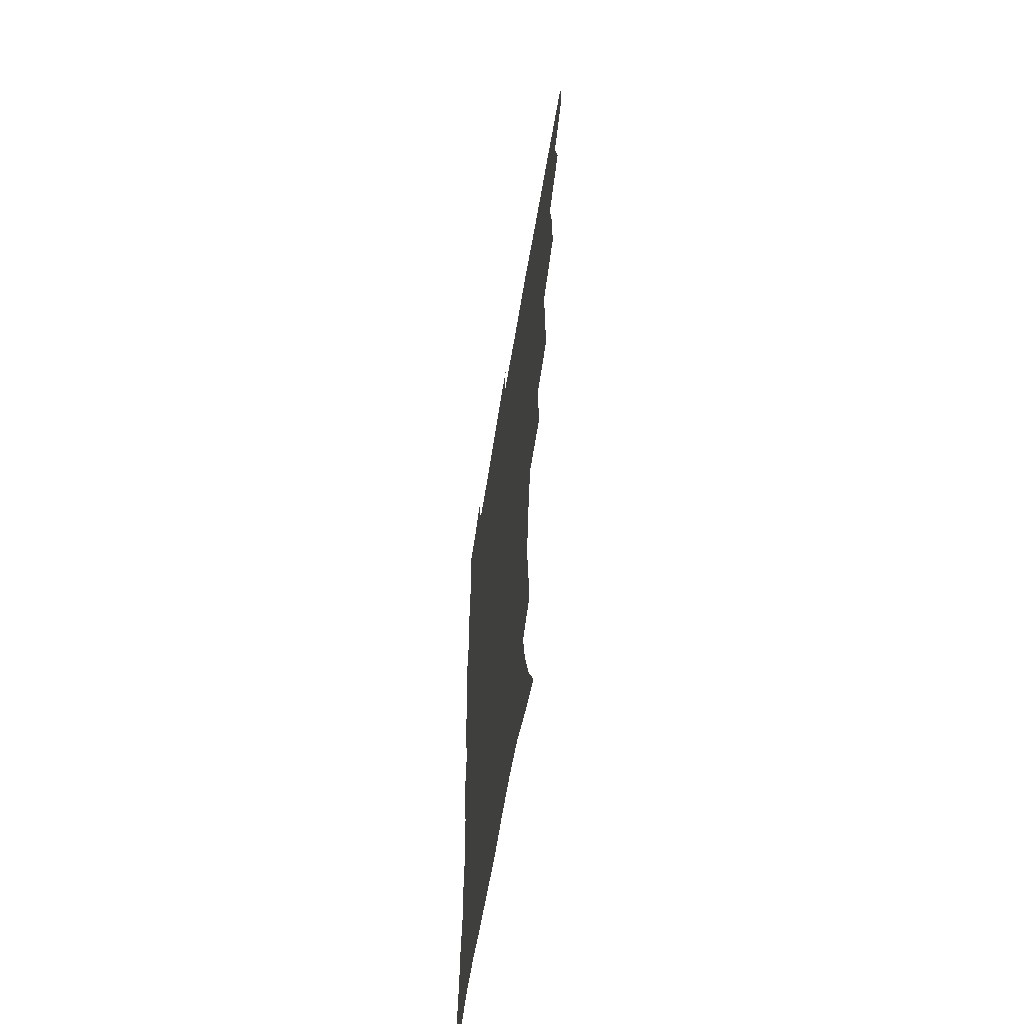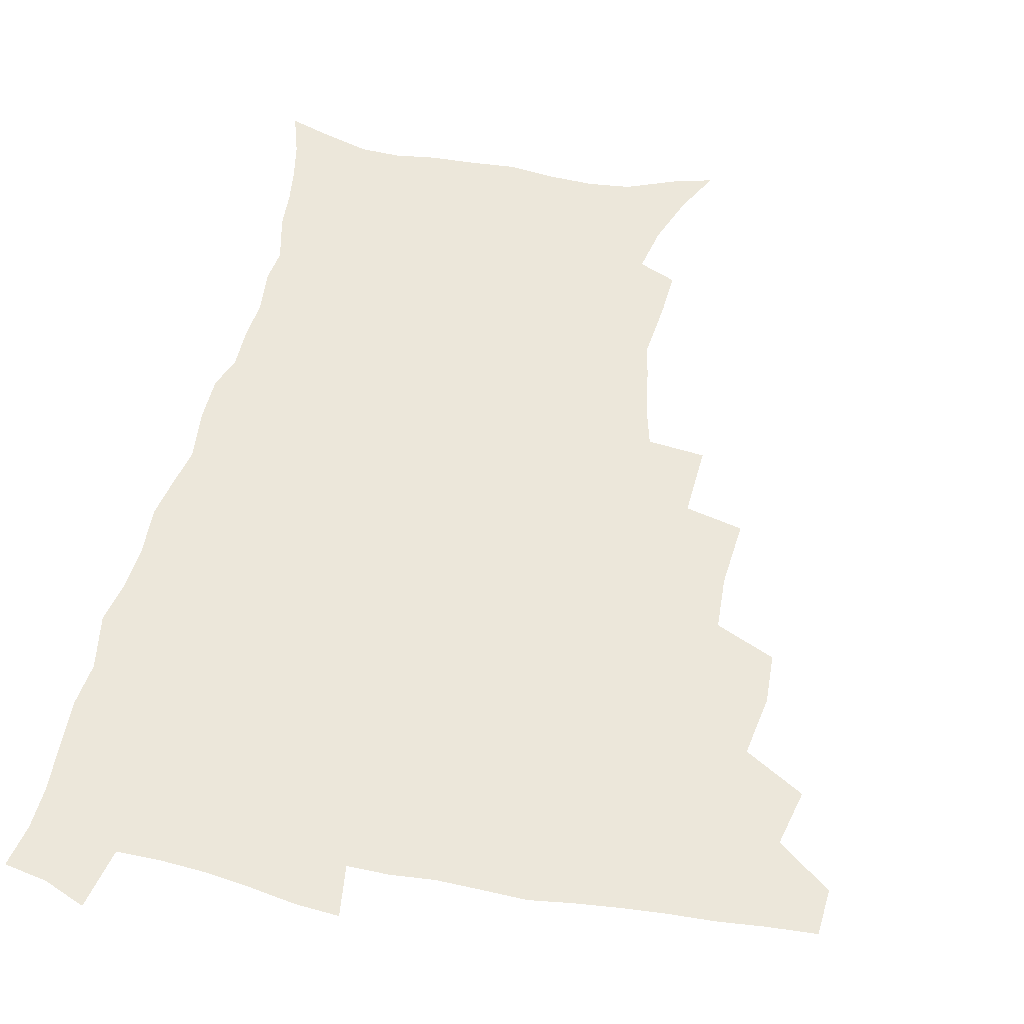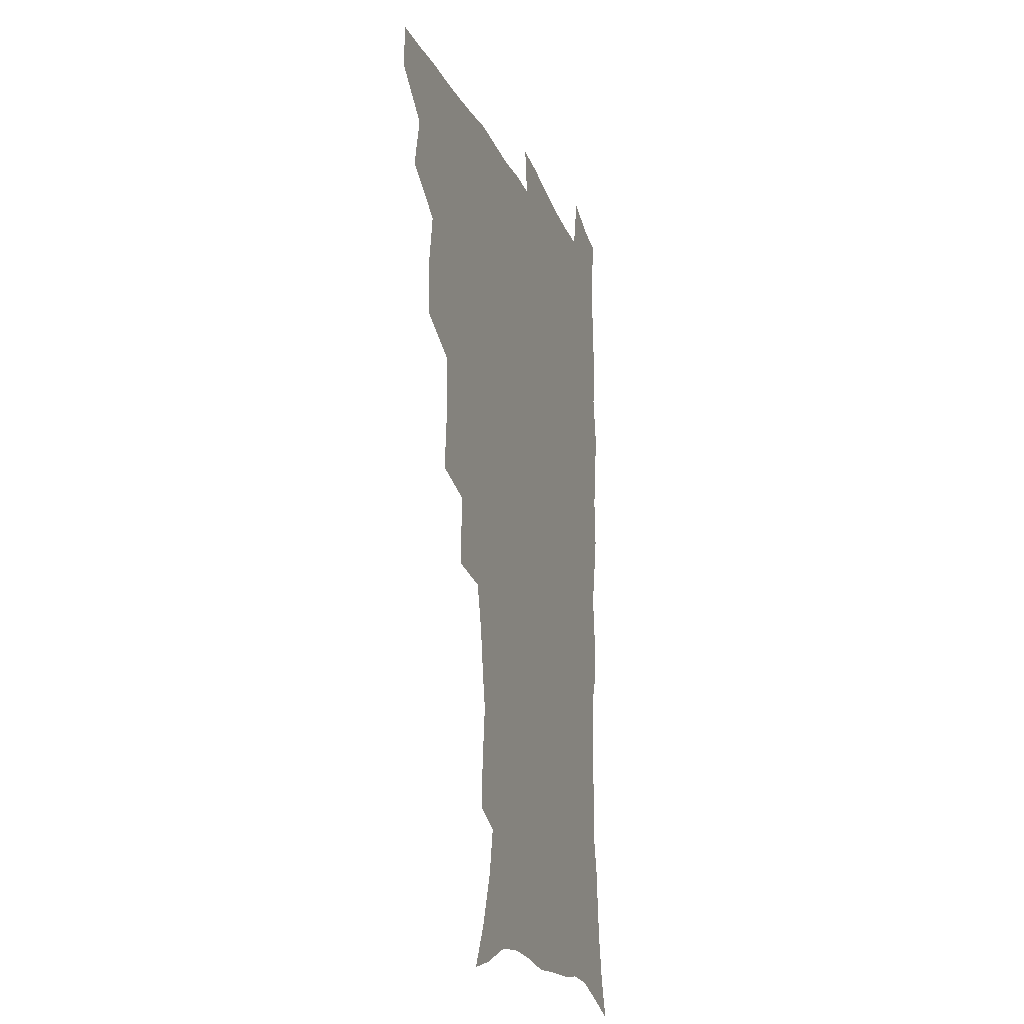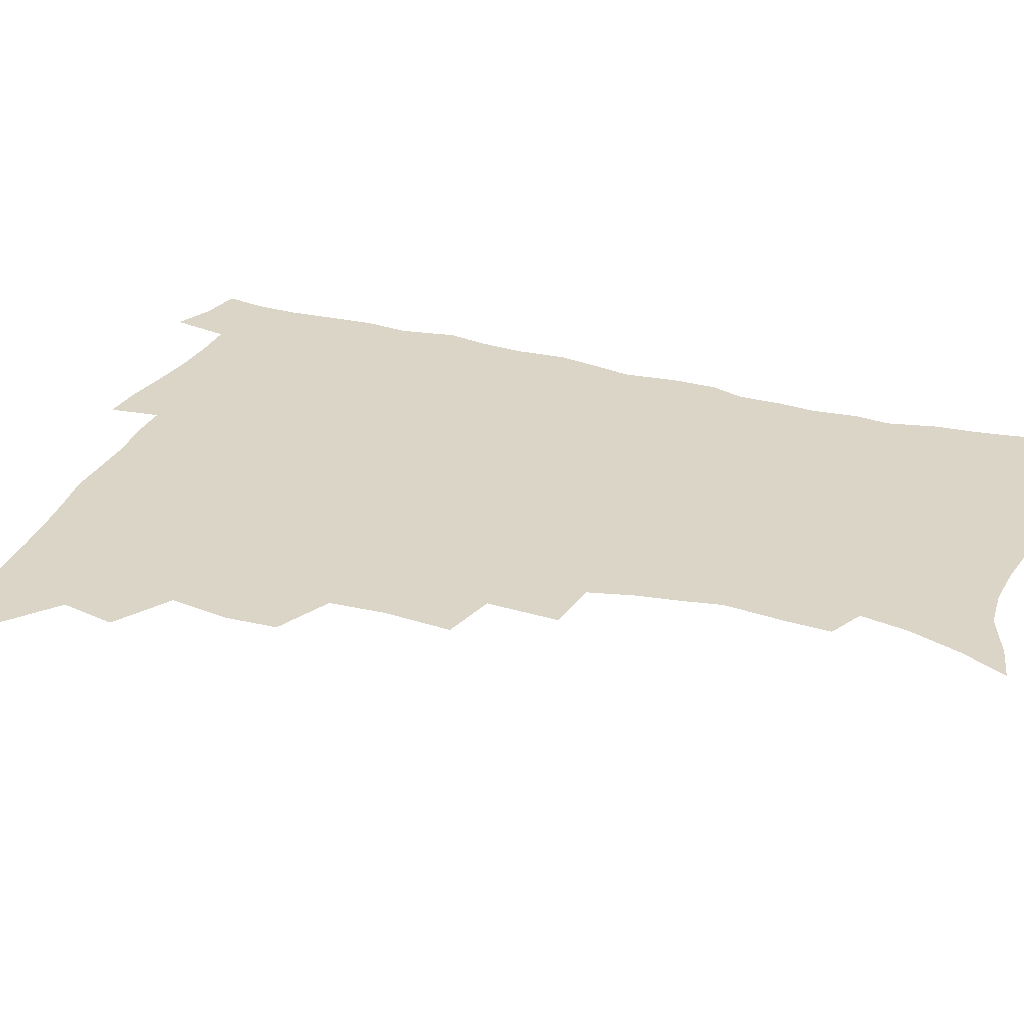
<metadata>
{"format":"obj","ext":"obj","renderer":"f3d","projection":"perspective","resolution":1024,"background":"white","views":[{"elev":-61.2,"azim":-99.3,"up":"+Y"},{"elev":50.4,"azim":-168.0,"up":"+Z"},{"elev":-19.2,"azim":-72.2,"up":"+Y"},{"elev":29.5,"azim":-68.8,"up":"+Z"}]}
</metadata>
<code>
v 464.6 491.5 0
v 465.9 507.6 0
v 477.8 457.3 0
v 482.3 476.9 0
v 482.7 492.9 0
v 482.6 508.4 0
v 495 404.9 0
v 494.3 422.9 0
v 497.8 444.7 0
v 499.1 462.4 0
v 500.1 478.7 0
v 498.9 494.1 0
v 497.6 509.7 0
v 514.1 351.3 0
v 516.1 375.7 0
v 515.1 395.3 0
v 516.8 416.5 0
v 516.1 433.1 0
v 517 450.3 0
v 518 466.2 0
v 516.1 480.3 0
v 514.9 494.8 0
v 513.3 510.2 0
v 532.6 320.4 0
v 533.9 346.1 0
v 533.2 366.4 0
v 533 386 0
v 532.6 403.7 0
v 531.2 418.8 0
v 530.7 434.3 0
v 531.8 451.6 0
v 532 466.9 0
v 530.9 481.4 0
v 529.6 496 0
v 528.1 511.3 0
v 558.2 234.5 0
v 559.1 250.8 0
v 561.4 272.4 0
v 558.9 285.5 0
v 556.5 302 0
v 552.5 317.8 0
v 550.3 337 0
v 549.2 355.7 0
v 548.1 373.2 0
v 548 391.6 0
v 546.9 406.5 0
v 546.4 422.2 0
v 547.3 439 0
v 546.7 453.3 0
v 546.9 468.1 0
v 545.3 482.6 0
v 544.2 497.1 0
v 542.7 512.6 0
v 552.8 175.9 0
v 561 192.3 0
v 567.8 211.2 0
v 571.2 228.3 0
v 571.8 244.9 0
v 572.3 261.8 0
v 571.8 278.3 0
v 570.7 296 0
v 568 310.4 0
v 566.3 328 0
v 563.9 343.2 0
v 563.5 362.2 0
v 562.9 379.3 0
v 561.2 393.2 0
v 561.9 410.6 0
v 562 426.3 0
v 561.6 440.7 0
v 561.8 455.6 0
v 560.7 469.2 0
v 560.6 483.1 0
v 559.1 497.6 0
v 557 514.5 0
v 566.7 179.5 0
v 573.3 195.4 0
v 582.8 220.2 0
v 584.3 237.3 0
v 584.8 254.1 0
v 583.5 267.2 0
v 583.2 284.3 0
v 582.7 303.8 0
v 581.3 319.1 0
v 579.3 333.8 0
v 578.3 350.7 0
v 576.8 365.5 0
v 576.9 383.6 0
v 576.6 398.6 0
v 575.5 412 0
v 576.1 428.6 0
v 575.9 442.6 0
v 575.6 456.3 0
v 574.9 469.8 0
v 574.8 483.5 0
v 573.5 498.3 0
v 572.1 513.9 0
v 584.3 186.5 0
v 592.4 208.2 0
v 594.9 224.4 0
v 596 241.3 0
v 596.3 258.7 0
v 595.7 274.2 0
v 595.2 290.2 0
v 593.9 304.7 0
v 593.3 324.9 0
v 591.8 336.6 0
v 591.1 354 0
v 590.3 369.1 0
v 589.8 384 0
v 589.9 400.6 0
v 589.4 414.3 0
v 589.4 428.7 0
v 589.5 443.2 0
v 589.2 456.6 0
v 589.1 470.3 0
v 588.8 484.1 0
v 587.8 498.7 0
v 587 513.4 0
v 599.3 187.9 0
v 605.2 209.4 0
v 607.6 228.6 0
v 608.1 245 0
v 607.7 259.5 0
v 606.8 273.6 0
v 606.7 293.2 0
v 606.3 310.3 0
v 605.2 324.4 0
v 604.3 339.8 0
v 603.9 356.9 0
v 603.4 371.8 0
v 603 385.9 0
v 602.9 401.4 0
v 603.1 416.3 0
v 603 430 0
v 603.1 443.8 0
v 603.1 457 0
v 603.3 470.5 0
v 603.3 484.1 0
v 602.8 498 0
v 601.2 514.6 0
v 615.1 187 0
v 618.7 211.2 0
v 619.7 229.3 0
v 619.8 246.3 0
v 619.8 264.4 0
v 619.2 280.8 0
v 618.5 292.8 0
v 617.8 313.4 0
v 617.3 326.1 0
v 616.8 342.7 0
v 616.3 357.3 0
v 616.1 371.6 0
v 616 387.9 0
v 616 402.6 0
v 616.1 416.8 0
v 616.3 430.4 0
v 616.3 443.5 0
v 616.7 457.1 0
v 617.5 471 0
v 617.4 484 0
v 616.9 497.9 0
v 615.6 514.3 0
v 613.4 532.4 0
v 631.5 184.6 0
v 632.1 210.2 0
v 632 233.1 0
v 631.9 247.7 0
v 631.4 265.4 0
v 630.9 279.5 0
v 630.4 296.4 0
v 629.7 311.7 0
v 629.2 327.3 0
v 628.8 343.7 0
v 628.9 356.6 0
v 628.7 372.5 0
v 628.7 387.5 0
v 628.7 402.1 0
v 628.8 416.3 0
v 629.4 431.9 0
v 629.8 444.2 0
v 630.2 457.1 0
v 630.7 470.8 0
v 630.9 484 0
v 630.9 497.7 0
v 630 513.5 0
v 627.8 531.1 0
v 648.1 185.6 0
v 645.7 211.8 0
v 645.2 228.4 0
v 644.1 246 0
v 643 264.8 0
v 642.6 280 0
v 641.9 296.9 0
v 641.4 312.7 0
v 641.6 325.6 0
v 641.1 341.9 0
v 641.1 357.4 0
v 641.3 371.6 0
v 641.4 386.5 0
v 641.6 401.1 0
v 641.6 417 0
v 642.3 430.2 0
v 642.9 443.3 0
v 643.5 456.8 0
v 643.9 470.7 0
v 644.4 483.7 0
v 644.8 497.3 0
v 645.8 510.3 0
v 643.2 528.2 0
v 664.2 185.9 0
v 660 208.8 0
v 657.3 229.5 0
v 656.6 244.1 0
v 654.6 263.9 0
v 654.8 277.3 0
v 653.3 296.4 0
v 653.2 310.9 0
v 653.6 324.7 0
v 653.3 340.5 0
v 653.2 355.9 0
v 654.3 368.9 0
v 654.3 384.4 0
v 655.2 397.8 0
v 654.6 414.9 0
v 655.3 428.6 0
v 656.4 441.5 0
v 656.7 456.2 0
v 657.1 470.1 0
v 658 483.3 0
v 658.6 496.8 0
v 659 510.4 0
v 658.6 525.8 0
v 678.8 187.7 0
v 673.8 207.5 0
v 670.5 226.4 0
v 668.8 243 0
v 667.6 259.2 0
v 666.5 275.9 0
v 665.4 293 0
v 665 308.5 0
v 665.9 321.7 0
v 665.6 337.9 0
v 666.9 351.2 0
v 667.1 366.2 0
v 666.8 382.7 0
v 667.9 396.1 0
v 667.3 413.1 0
v 668.6 426.5 0
v 669.4 440.6 0
v 670.6 454.1 0
v 670.7 468.7 0
v 671.3 483 0
v 672.5 496.3 0
v 673.2 510.4 0
v 673.8 524.6 0
v 692.9 186.9 0
v 688.6 203.5 0
v 684.7 221.6 0
v 681.4 239.9 0
v 679.7 256.3 0
v 679.1 271.6 0
v 678 288 0
v 679 301.4 0
v 677.7 319.3 0
v 679.1 332.5 0
v 679.1 348.3 0
v 680.3 362.2 0
v 680 378.6 0
v 681.4 392.6 0
v 681.9 407.9 0
v 682.5 422.9 0
v 682.9 438.1 0
v 684.7 451.7 0
v 684 468 0
v 685.3 481.5 0
v 686.2 495.5 0
v 687.8 509.6 0
v 688.8 524.4 0
v 693.1 545.6 0
v 708.7 181.8 0
v 703.8 198.5 0
v 700.2 214.8 0
v 697.6 230.9 0
v 693.8 249.5 0
v 693.1 264.3 0
v 692 280.5 0
v 691.5 296.1 0
v 692.3 310.5 0
v 693.6 324.6 0
v 695.3 338.6 0
v 694.4 355.7 0
v 695.3 370.8 0
v 697.5 384.6 0
v 697.4 401.1 0
v 699.2 415.6 0
v 697.7 433.4 0
v 700.6 446.9 0
v 698.8 464.7 0
v 699.3 479.5 0
v 701.2 493.6 0
v 702.5 508.3 0
v 703.2 522.9 0
v 707.2 539.3 0
v 724.5 176.1 0
v 719.5 192.3 0
v 716.7 206.4 0
v 714.8 220.4 0
v 713.9 234.3 0
v 709.8 252.7 0
v 711.3 264.8 0
v 709.7 281.6 0
v 711 295.3 0
v 711 311.2 0
v 715.2 322.9 0
v 715.5 339.2 0
v 713.5 358.3 0
v 716.3 372.3 0
v 718.9 387.1 0
v 717.9 405.2 0
v 719.2 421.4 0
v 722 436.1 0
v 718.6 456.3 0
v 720.3 472 0
v 719.5 489 0
v 718.4 506.3 0
v 719 521.5 0
v 721.8 536.2 0
f 4 5 1
f 1 5 2
f 5 6 2
f 9 10 3
f 3 10 4
f 10 11 4
f 4 11 5
f 11 12 5
f 5 12 6
f 12 13 6
f 16 17 7
f 7 17 8
f 17 18 8
f 8 18 9
f 18 19 9
f 9 19 10
f 19 20 10
f 10 20 11
f 20 21 11
f 11 21 12
f 21 22 12
f 12 22 13
f 22 23 13
f 25 26 14
f 14 26 15
f 26 27 15
f 15 27 16
f 27 28 16
f 16 28 17
f 28 29 17
f 17 29 18
f 29 30 18
f 18 30 19
f 30 31 19
f 19 31 20
f 31 32 20
f 20 32 21
f 32 33 21
f 21 33 22
f 33 34 22
f 22 34 23
f 34 35 23
f 41 42 24
f 24 42 25
f 42 43 25
f 25 43 26
f 43 44 26
f 26 44 27
f 44 45 27
f 27 45 28
f 45 46 28
f 28 46 29
f 46 47 29
f 29 47 30
f 47 48 30
f 30 48 31
f 48 49 31
f 31 49 32
f 49 50 32
f 32 50 33
f 50 51 33
f 33 51 34
f 51 52 34
f 34 52 35
f 52 53 35
f 57 58 36
f 36 58 37
f 58 59 37
f 37 59 38
f 59 60 38
f 38 60 39
f 60 61 39
f 39 61 40
f 61 62 40
f 40 62 41
f 62 63 41
f 41 63 42
f 63 64 42
f 42 64 43
f 64 65 43
f 43 65 44
f 65 66 44
f 44 66 45
f 66 67 45
f 45 67 46
f 67 68 46
f 46 68 47
f 68 69 47
f 47 69 48
f 69 70 48
f 48 70 49
f 70 71 49
f 49 71 50
f 71 72 50
f 50 72 51
f 72 73 51
f 51 73 52
f 73 74 52
f 52 74 53
f 74 75 53
f 54 76 55
f 76 77 55
f 55 77 56
f 77 78 56
f 56 78 57
f 78 79 57
f 57 79 58
f 79 80 58
f 58 80 59
f 80 81 59
f 59 81 60
f 81 82 60
f 60 82 61
f 82 83 61
f 61 83 62
f 83 84 62
f 62 84 63
f 84 85 63
f 63 85 64
f 85 86 64
f 64 86 65
f 86 87 65
f 65 87 66
f 87 88 66
f 66 88 67
f 88 89 67
f 67 89 68
f 89 90 68
f 68 90 69
f 90 91 69
f 69 91 70
f 91 92 70
f 70 92 71
f 92 93 71
f 71 93 72
f 93 94 72
f 72 94 73
f 94 95 73
f 73 95 74
f 95 96 74
f 74 96 75
f 96 97 75
f 76 98 77
f 98 99 77
f 77 99 78
f 99 100 78
f 78 100 79
f 100 101 79
f 79 101 80
f 101 102 80
f 80 102 81
f 102 103 81
f 81 103 82
f 103 104 82
f 82 104 83
f 104 105 83
f 83 105 84
f 105 106 84
f 84 106 85
f 106 107 85
f 85 107 86
f 107 108 86
f 86 108 87
f 108 109 87
f 87 109 88
f 109 110 88
f 88 110 89
f 110 111 89
f 89 111 90
f 111 112 90
f 90 112 91
f 112 113 91
f 91 113 92
f 113 114 92
f 92 114 93
f 114 115 93
f 93 115 94
f 115 116 94
f 94 116 95
f 116 117 95
f 95 117 96
f 117 118 96
f 96 118 97
f 118 119 97
f 98 120 99
f 120 121 99
f 99 121 100
f 121 122 100
f 100 122 101
f 122 123 101
f 101 123 102
f 123 124 102
f 102 124 103
f 124 125 103
f 103 125 104
f 125 126 104
f 104 126 105
f 126 127 105
f 105 127 106
f 127 128 106
f 106 128 107
f 128 129 107
f 107 129 108
f 129 130 108
f 108 130 109
f 130 131 109
f 109 131 110
f 131 132 110
f 110 132 111
f 132 133 111
f 111 133 112
f 133 134 112
f 112 134 113
f 134 135 113
f 113 135 114
f 135 136 114
f 114 136 115
f 136 137 115
f 115 137 116
f 137 138 116
f 116 138 117
f 138 139 117
f 117 139 118
f 139 140 118
f 118 140 119
f 140 141 119
f 120 142 121
f 142 143 121
f 121 143 122
f 143 144 122
f 122 144 123
f 144 145 123
f 123 145 124
f 145 146 124
f 124 146 125
f 146 147 125
f 125 147 126
f 147 148 126
f 126 148 127
f 148 149 127
f 127 149 128
f 149 150 128
f 128 150 129
f 150 151 129
f 129 151 130
f 151 152 130
f 130 152 131
f 152 153 131
f 131 153 132
f 153 154 132
f 132 154 133
f 154 155 133
f 133 155 134
f 155 156 134
f 134 156 135
f 156 157 135
f 135 157 136
f 157 158 136
f 136 158 137
f 158 159 137
f 137 159 138
f 159 160 138
f 138 160 139
f 160 161 139
f 139 161 140
f 161 162 140
f 140 162 141
f 162 163 141
f 142 165 143
f 165 166 143
f 143 166 144
f 166 167 144
f 144 167 145
f 167 168 145
f 145 168 146
f 168 169 146
f 146 169 147
f 169 170 147
f 147 170 148
f 170 171 148
f 148 171 149
f 171 172 149
f 149 172 150
f 172 173 150
f 150 173 151
f 173 174 151
f 151 174 152
f 174 175 152
f 152 175 153
f 175 176 153
f 153 176 154
f 176 177 154
f 154 177 155
f 177 178 155
f 155 178 156
f 178 179 156
f 156 179 157
f 179 180 157
f 157 180 158
f 180 181 158
f 158 181 159
f 181 182 159
f 159 182 160
f 182 183 160
f 160 183 161
f 183 184 161
f 161 184 162
f 184 185 162
f 162 185 163
f 185 186 163
f 163 186 164
f 186 187 164
f 165 188 166
f 188 189 166
f 166 189 167
f 189 190 167
f 167 190 168
f 190 191 168
f 168 191 169
f 191 192 169
f 169 192 170
f 192 193 170
f 170 193 171
f 193 194 171
f 171 194 172
f 194 195 172
f 172 195 173
f 195 196 173
f 173 196 174
f 196 197 174
f 174 197 175
f 197 198 175
f 175 198 176
f 198 199 176
f 176 199 177
f 199 200 177
f 177 200 178
f 200 201 178
f 178 201 179
f 201 202 179
f 179 202 180
f 202 203 180
f 180 203 181
f 203 204 181
f 181 204 182
f 204 205 182
f 182 205 183
f 205 206 183
f 183 206 184
f 206 207 184
f 184 207 185
f 207 208 185
f 185 208 186
f 208 209 186
f 186 209 187
f 209 210 187
f 188 211 189
f 211 212 189
f 189 212 190
f 212 213 190
f 190 213 191
f 213 214 191
f 191 214 192
f 214 215 192
f 192 215 193
f 215 216 193
f 193 216 194
f 216 217 194
f 194 217 195
f 217 218 195
f 195 218 196
f 218 219 196
f 196 219 197
f 219 220 197
f 197 220 198
f 220 221 198
f 198 221 199
f 221 222 199
f 199 222 200
f 222 223 200
f 200 223 201
f 223 224 201
f 201 224 202
f 224 225 202
f 202 225 203
f 225 226 203
f 203 226 204
f 226 227 204
f 204 227 205
f 227 228 205
f 205 228 206
f 228 229 206
f 206 229 207
f 229 230 207
f 207 230 208
f 230 231 208
f 208 231 209
f 231 232 209
f 209 232 210
f 232 233 210
f 211 234 212
f 234 235 212
f 212 235 213
f 235 236 213
f 213 236 214
f 236 237 214
f 214 237 215
f 237 238 215
f 215 238 216
f 238 239 216
f 216 239 217
f 239 240 217
f 217 240 218
f 240 241 218
f 218 241 219
f 241 242 219
f 219 242 220
f 242 243 220
f 220 243 221
f 243 244 221
f 221 244 222
f 244 245 222
f 222 245 223
f 245 246 223
f 223 246 224
f 246 247 224
f 224 247 225
f 247 248 225
f 225 248 226
f 248 249 226
f 226 249 227
f 249 250 227
f 227 250 228
f 250 251 228
f 228 251 229
f 251 252 229
f 229 252 230
f 252 253 230
f 230 253 231
f 253 254 231
f 231 254 232
f 254 255 232
f 232 255 233
f 255 256 233
f 234 257 235
f 257 258 235
f 235 258 236
f 258 259 236
f 236 259 237
f 259 260 237
f 237 260 238
f 260 261 238
f 238 261 239
f 261 262 239
f 239 262 240
f 262 263 240
f 240 263 241
f 263 264 241
f 241 264 242
f 264 265 242
f 242 265 243
f 265 266 243
f 243 266 244
f 266 267 244
f 244 267 245
f 267 268 245
f 245 268 246
f 268 269 246
f 246 269 247
f 269 270 247
f 247 270 248
f 270 271 248
f 248 271 249
f 271 272 249
f 249 272 250
f 272 273 250
f 250 273 251
f 273 274 251
f 251 274 252
f 274 275 252
f 252 275 253
f 275 276 253
f 253 276 254
f 276 277 254
f 254 277 255
f 277 278 255
f 255 278 256
f 278 279 256
f 257 281 258
f 281 282 258
f 258 282 259
f 282 283 259
f 259 283 260
f 283 284 260
f 260 284 261
f 284 285 261
f 261 285 262
f 285 286 262
f 262 286 263
f 286 287 263
f 263 287 264
f 287 288 264
f 264 288 265
f 288 289 265
f 265 289 266
f 289 290 266
f 266 290 267
f 290 291 267
f 267 291 268
f 291 292 268
f 268 292 269
f 292 293 269
f 269 293 270
f 293 294 270
f 270 294 271
f 294 295 271
f 271 295 272
f 295 296 272
f 272 296 273
f 296 297 273
f 273 297 274
f 297 298 274
f 274 298 275
f 298 299 275
f 275 299 276
f 299 300 276
f 276 300 277
f 300 301 277
f 277 301 278
f 301 302 278
f 278 302 279
f 302 303 279
f 279 303 280
f 303 304 280
f 281 305 282
f 305 306 282
f 282 306 283
f 306 307 283
f 283 307 284
f 307 308 284
f 284 308 285
f 308 309 285
f 285 309 286
f 309 310 286
f 286 310 287
f 310 311 287
f 287 311 288
f 311 312 288
f 288 312 289
f 312 313 289
f 289 313 290
f 313 314 290
f 290 314 291
f 314 315 291
f 291 315 292
f 315 316 292
f 292 316 293
f 316 317 293
f 293 317 294
f 317 318 294
f 294 318 295
f 318 319 295
f 295 319 296
f 319 320 296
f 296 320 297
f 320 321 297
f 297 321 298
f 321 322 298
f 298 322 299
f 322 323 299
f 299 323 300
f 323 324 300
f 300 324 301
f 324 325 301
f 301 325 302
f 325 326 302
f 302 326 303
f 326 327 303
f 303 327 304
f 327 328 304

</code>
